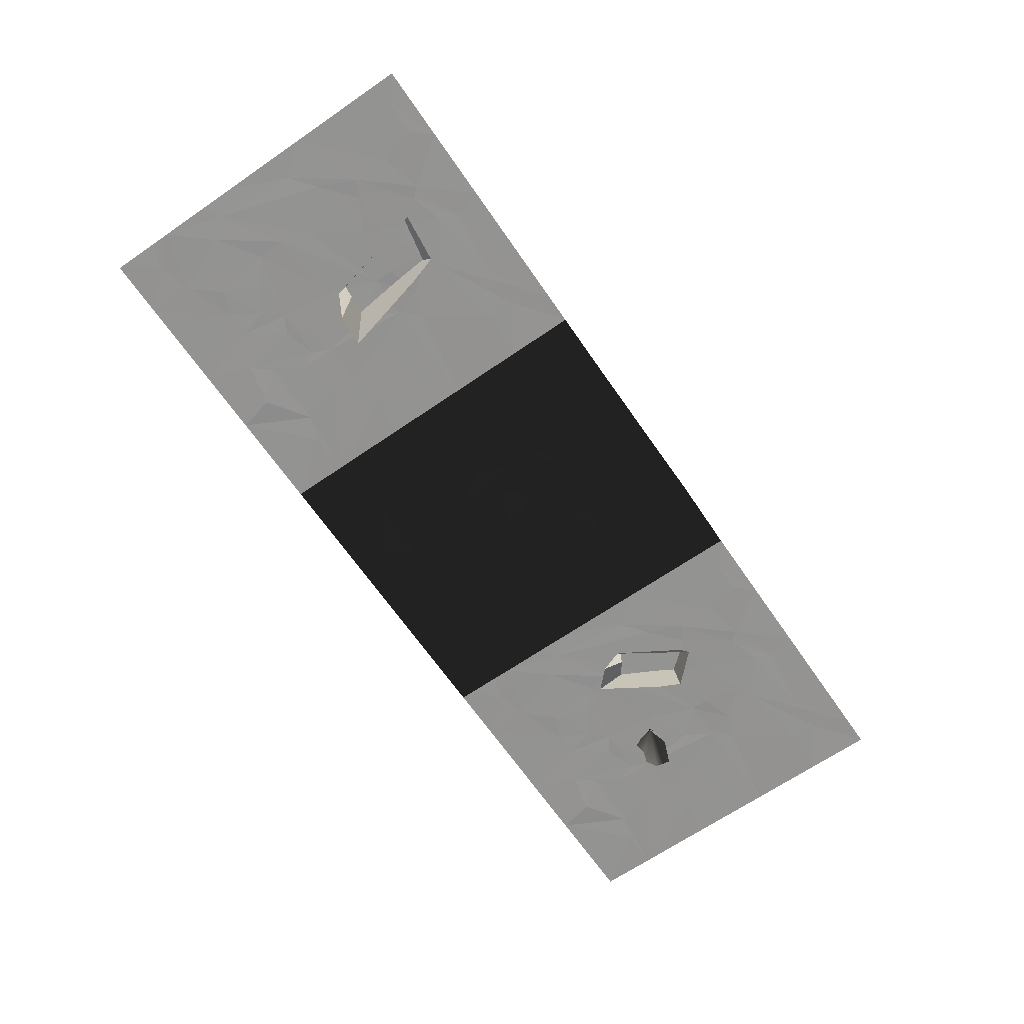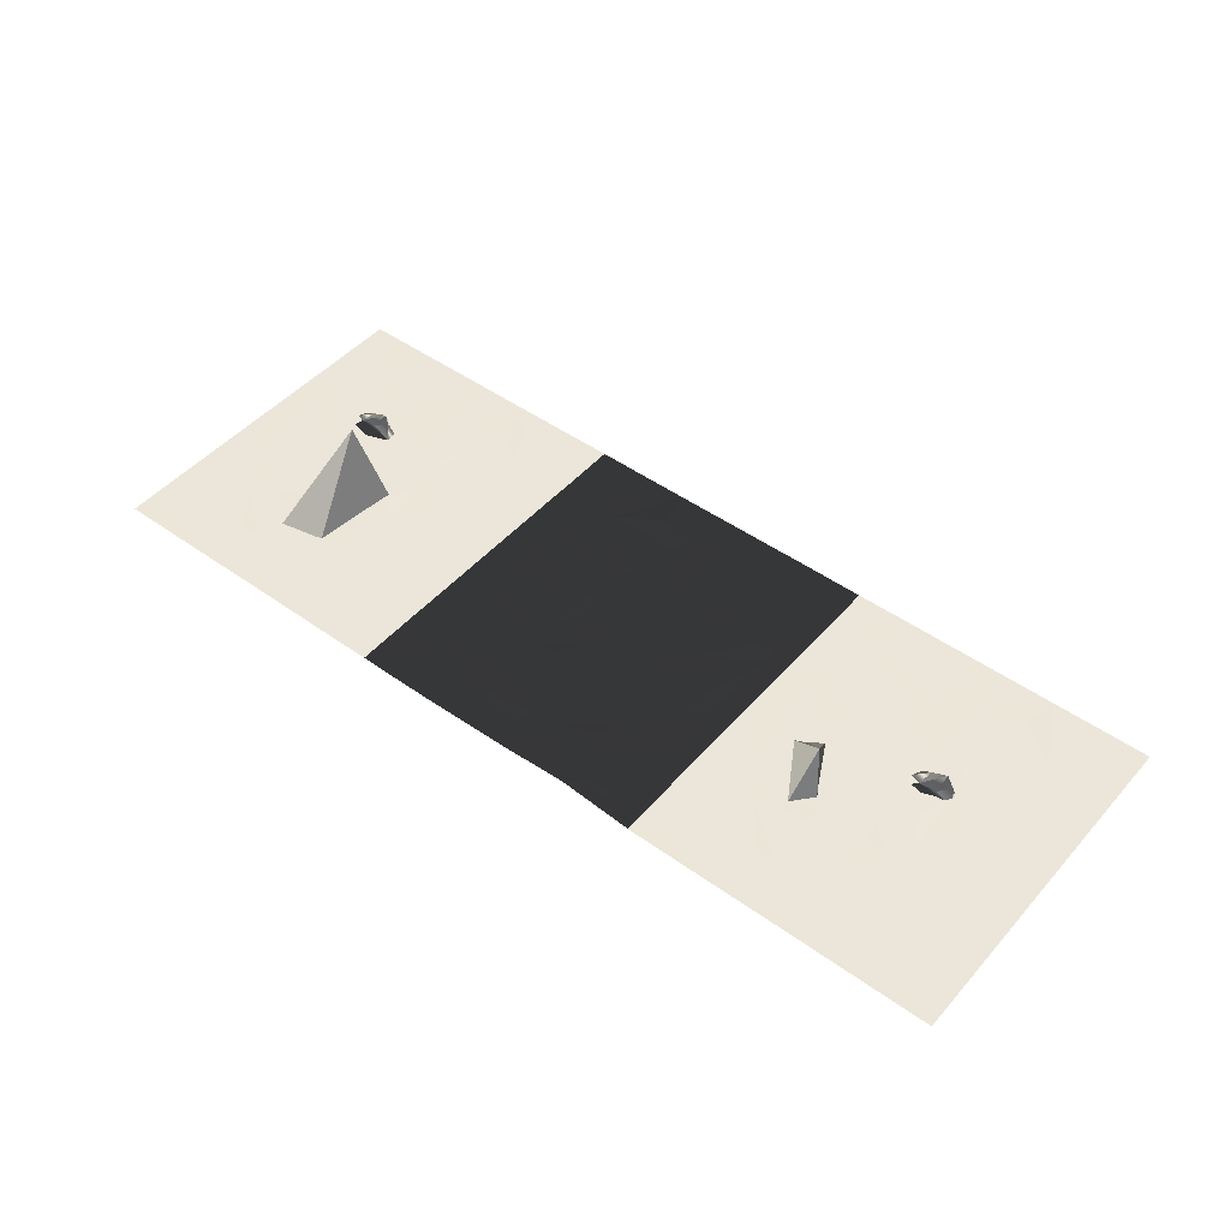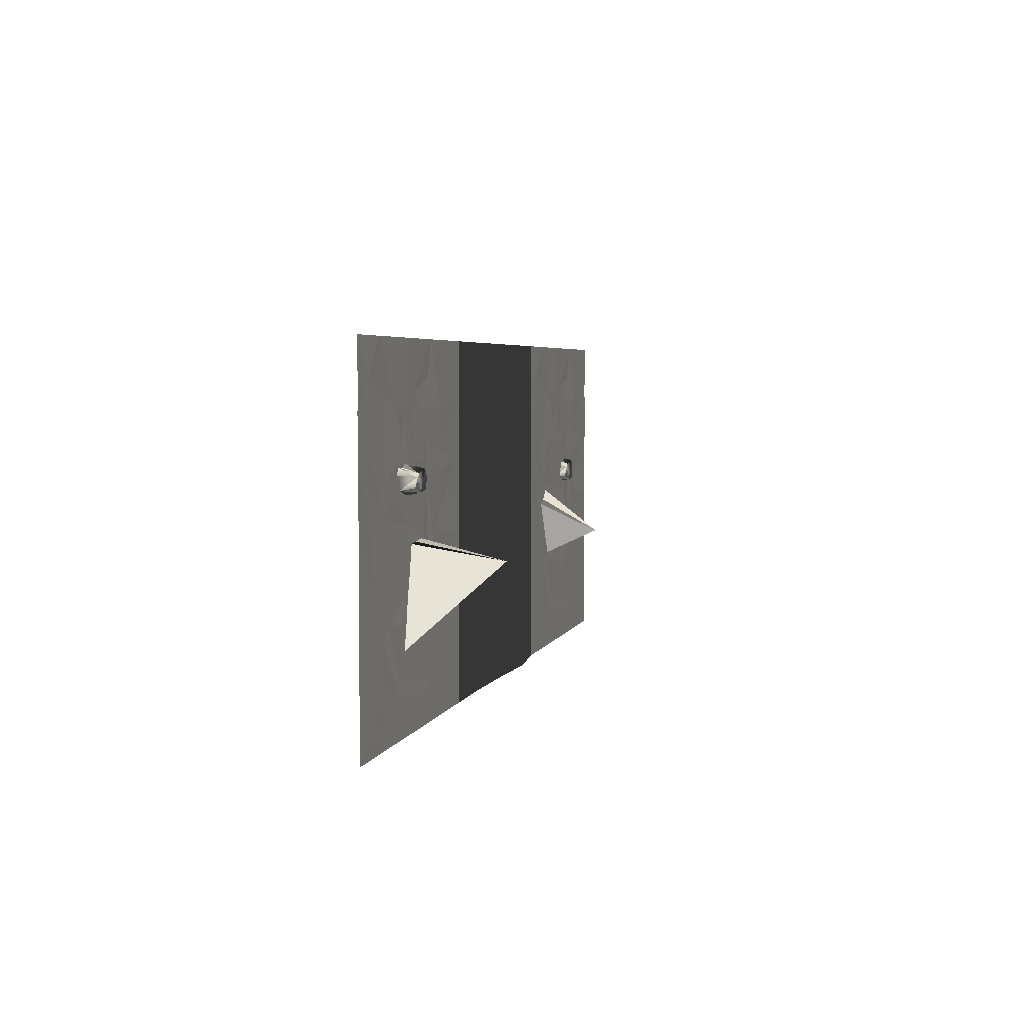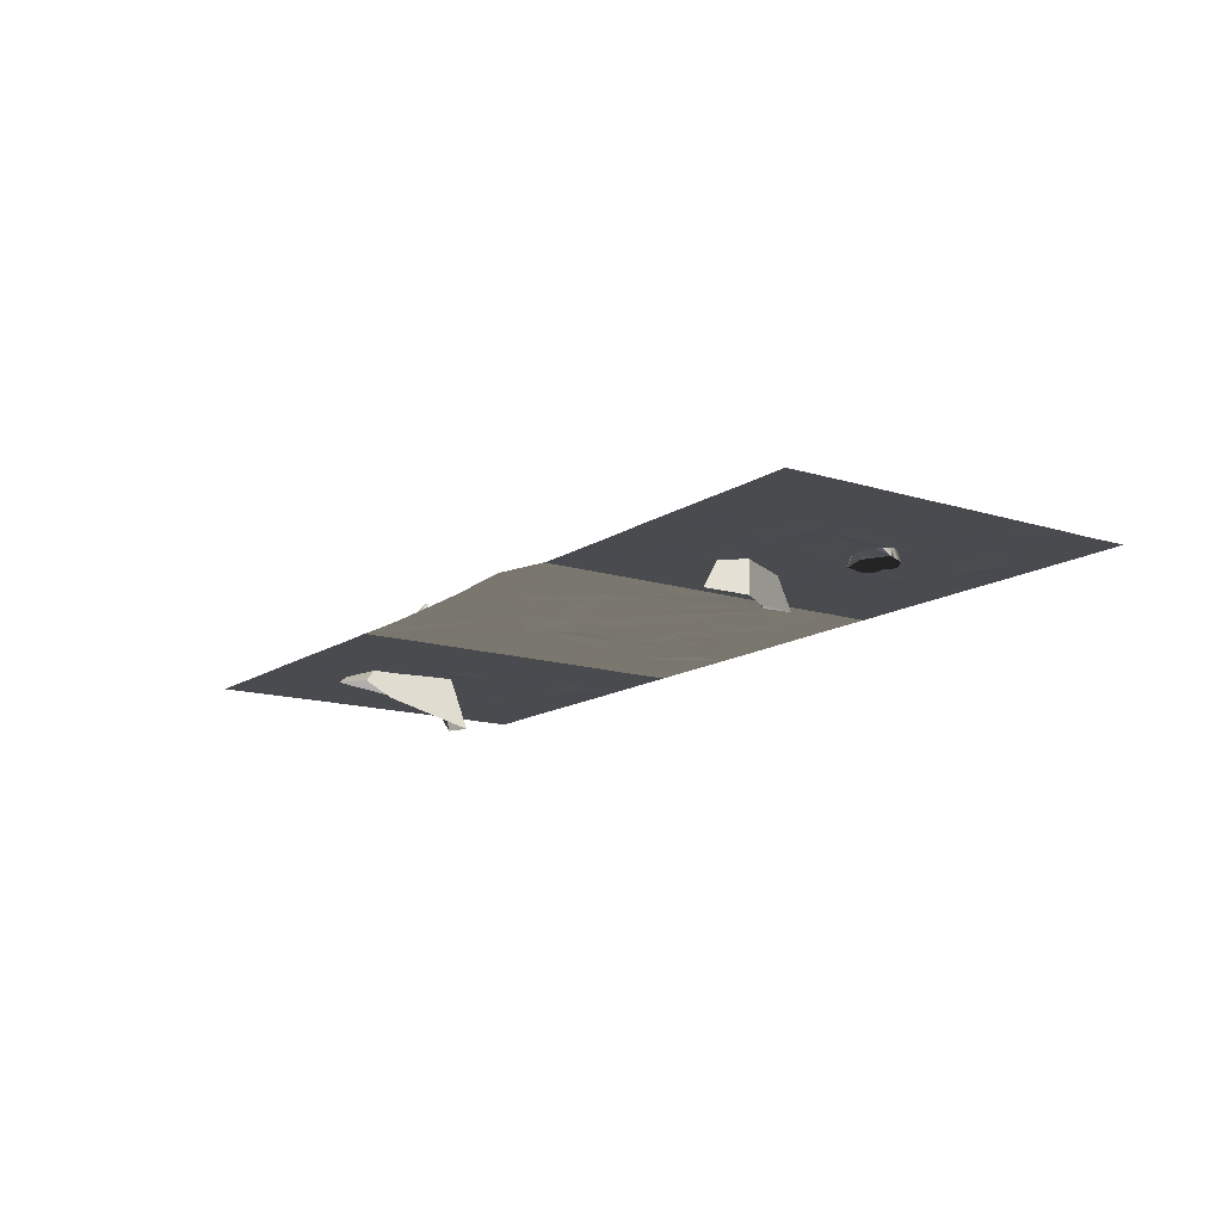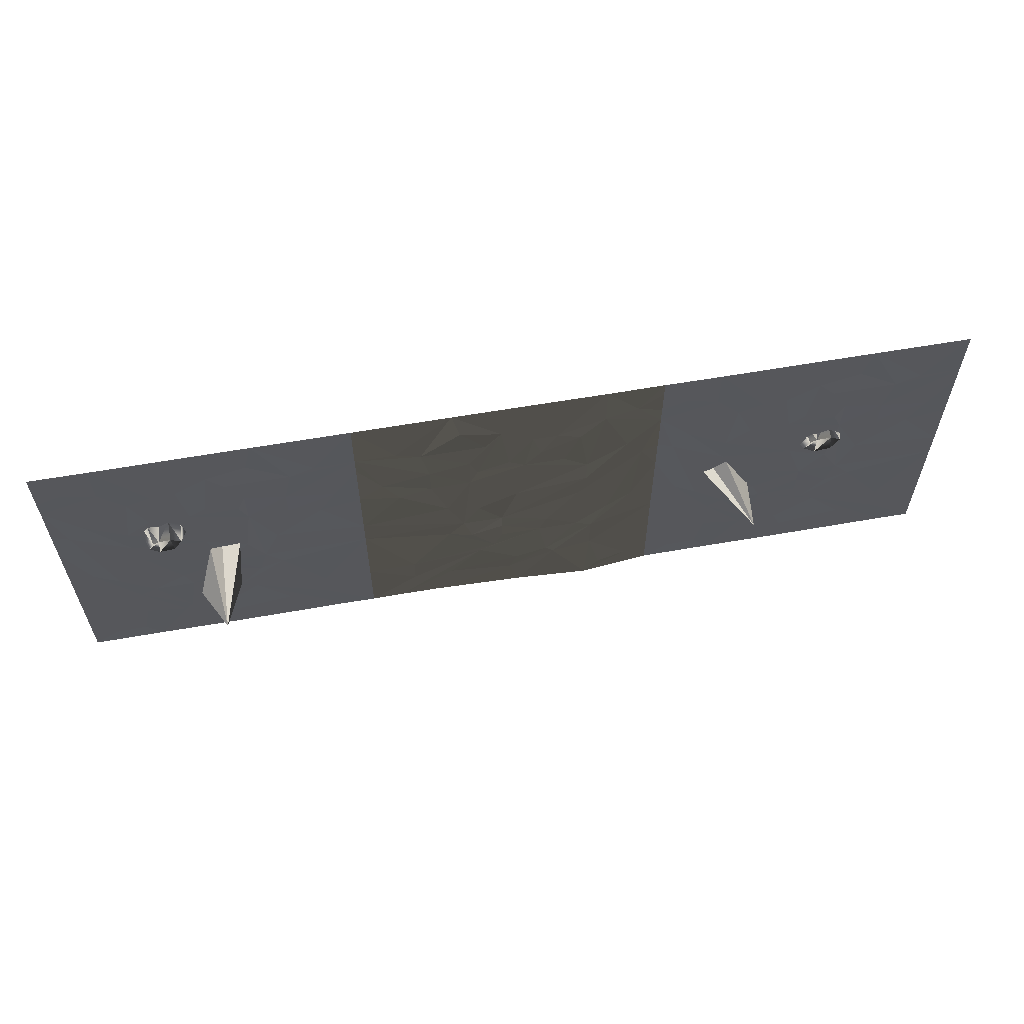
<metadata>
{"format":"obj","ext":"obj","renderer":"f3d","projection":"perspective","resolution":1024,"background":"white","views":[{"elev":-66.7,"azim":124.6,"up":"+Y"},{"elev":47.6,"azim":-141.1,"up":"+Y"},{"elev":4.2,"azim":103.5,"up":"+Z"},{"elev":-14.0,"azim":-125.0,"up":"+Y"},{"elev":60.3,"azim":169.8,"up":"+Z"}]}
</metadata>
<code>
v -189.6 2.21 157.2
v -11.13 5.077 157.2
v 99.52 1.915 157.2
v 189.1 2.028 157.2
v -159.2 2.237 179.8
v -102.2 10.48 157.3
v 0 2.234 191.1
v 149.3 1.677 157.2
v -121.7 10.12 179.9
v -59.71 1.462 213.7
v 79.62 2.169 202.4
v 129.4 2.244 202.4
v -49.76 1.623 225
v -9.952 1.764 213.7
v 39.81 1.822 247.7
v 189.1 2.244 236.3
v -109.5 2.024 225
v 19.9 2.302 259
v -109.5 1.46 270.3
v -39.81 1.921 281.6
v 189.1 2.1 326.8
v 79.62 2.083 304.2
v -189.1 2.244 304.2
v -89.57 1.883 281.6
v 9.952 1.676 281.6
v 49.76 1.756 292.9
v 9.952 1.703 304.2
v 129.4 1.853 236.3
v -129.4 1.824 315.5
v -49.76 1.509 304.2
v 59.71 1.849 326.8
v 9.952 2.078 326.8
v -89.57 1.889 360.7
v -159.2 1.742 338.1
v -9.952 1.962 383.4
v 189.1 2.244 360.7
v -99.52 1.64 394.7
v 39.81 2.075 360.7
v 79.62 2.032 372
v -189.1 2.169 406
v -169.2 1.905 439.9
v 49.76 1.812 428.6
v 139.3 1.666 417.3
v -19.9 2.244 451.2
v 189.1 2.12 428.6
v -99.52 2.244 428.6
v 99.52 1.749 462.5
v 99.52 2.243 428.6
v -69.66 2.373 451.2
v 39.81 2.159 451.2
v 159.2 2.027 451.2
v 0 1.805 462.5
v 189.1 2.193 496.4
v -189.1 2.237 451.2
v -189.1 1.783 507.8
v -149.3 1.777 462.5
v -89.57 1.787 496.4
v -39.81 1.872 473.8
v 49.76 2.052 473.8
v -119.4 2.322 530.4
v 109.5 2.244 507.8
v -29.86 1.786 507.8
v 29.86 2.232 507.8
v -59.71 2.26 507.8
v 189.1 1.833 519.1
v 59.71 0.9061 541.7
v 139.3 2.007 519.1
v -189.1 2.22 530.4
v -159.2 2.143 541.7
v -119.4 2.486 584.9
v 9.952 1.844 530.4
v 189.1 2.244 584.9
v -189.1 1.965 564.3
v -189.1 2.241 584.9
v 69.66 2.177 584.9
v -9.952 2.228 584.9
f 1 6 5
f 2 3 7
f 5 6 9
f 6 2 10
f 8 4 12
f 10 2 7
f 7 3 11
f 3 8 11
f 12 4 16
f 10 7 13
f 13 7 14
f 7 11 14
f 11 8 15
f 15 8 12
f 6 10 17
f 14 11 15
f 12 16 28
f 5 9 17
f 9 6 17
f 17 10 19
f 13 14 20
f 15 12 28
f 1 5 23
f 5 17 23
f 19 10 13
f 13 20 24
f 14 15 20
f 20 15 18
f 18 15 28
f 28 16 21
f 19 13 24
f 17 19 23
f 20 18 25
f 18 28 22
f 20 25 27
f 34 19 29
f 29 19 24
f 24 20 30
f 25 18 26
f 26 18 22
f 20 27 30
f 25 26 27
f 22 28 21
f 23 19 34
f 24 30 29
f 30 27 32
f 27 26 32
f 26 22 31
f 33 30 32
f 32 26 31
f 32 31 38
f 31 22 21
f 29 30 33
f 33 32 37
f 37 32 35
f 32 38 35
f 31 21 36
f 40 23 34
f 31 36 39
f 40 34 41
f 34 29 41
f 29 33 41
f 38 31 42
f 31 39 42
f 41 33 37
f 39 36 43
f 46 37 35
f 40 41 54
f 35 38 44
f 42 39 48
f 39 43 48
f 43 36 45
f 46 35 44
f 38 42 44
f 42 48 47
f 41 37 56
f 56 37 46
f 44 42 50
f 49 46 44
f 52 44 50
f 48 43 51
f 51 43 45
f 50 42 59
f 51 45 53
f 49 44 58
f 44 52 62
f 59 42 47
f 47 48 51
f 41 56 55
f 57 46 49
f 51 53 65
f 54 41 55
f 56 46 60
f 58 44 62
f 52 50 71
f 63 59 61
f 47 51 65
f 60 46 57
f 49 58 57
f 50 59 71
f 71 59 63
f 59 47 61
f 55 56 60
f 57 58 64
f 64 58 62
f 62 52 71
f 47 65 61
f 55 60 69
f 63 61 66
f 61 65 67
f 55 69 68
f 57 64 60
f 71 63 66
f 75 61 67
f 73 68 69
f 64 62 76
f 62 71 76
f 66 61 75
f 70 60 64
f 66 75 71
f 65 72 67
f 73 69 74
f 74 69 70
f 69 60 70
f 64 76 70
f 75 67 72
f 71 75 76
v -189.1 1.974 157.2
v -368.2 2.123 157.2
v -477.6 1.915 157.2
v -567.2 2.028 157.2
v -218.9 2.237 179.8
v -278.6 1.826 157.2
v -378.1 2.234 191.1
v -527.4 1.677 157.2
v -258.7 1.694 179.8
v -318.4 1.462 213.7
v -457.7 2.169 202.4
v -507.5 2.244 202.4
v -328.4 1.623 225
v -368.2 1.764 213.7
v -417.9 1.822 247.7
v -567.2 2.244 236.3
v -268.7 2.024 225
v -398 2.302 259
v -268.7 1.46 270.3
v -338.3 1.921 281.6
v -567.2 2.1 326.8
v -457.7 2.083 304.2
v -189.1 2.244 304.2
v -288.6 1.883 281.6
v -388.1 1.676 281.6
v -427.9 1.756 292.9
v -388.1 1.703 304.2
v -507.5 1.853 236.3
v -248.8 1.824 315.5
v -328.4 1.509 304.2
v -437.8 1.849 326.8
v -388.1 2.078 326.8
v -288.6 1.889 360.7
v -218.9 1.742 338.1
v -368.2 1.962 383.4
v -567.2 2.244 360.7
v -278.6 1.64 394.7
v -417.9 2.075 360.7
v -457.7 2.032 372
v -189.1 2.169 406
v -209 1.905 439.9
v -427.9 1.812 428.6
v -517.4 1.666 417.3
v -358.2 2.244 451.2
v -567.2 2.12 428.6
v -278.6 2.244 428.6
v -477.6 1.749 462.5
v -477.6 2.243 428.6
v -308.5 2.373 451.2
v -417.9 2.159 451.2
v -537.3 2.027 451.2
v -378.1 1.805 462.5
v -567.2 2.193 496.4
v -189.1 2.237 451.2
v -189.1 1.783 507.8
v -228.9 1.777 462.5
v -288.6 1.787 496.4
v -338.3 1.872 473.8
v -427.9 2.052 473.8
v -258.7 2.322 530.4
v -487.6 2.244 507.8
v -348.3 1.786 507.8
v -408 2.232 507.8
v -318.4 2.26 507.8
v -567.2 1.833 519.1
v -437.8 0.9061 541.7
v -517.4 2.007 519.1
v -189.1 2.22 530.4
v -218.9 2.143 541.7
v -258.7 2.486 584.9
v -388.1 1.844 530.4
v -567.2 2.244 584.9
v -189.1 1.965 564.3
v -189.1 2.241 584.9
v -447.8 2.177 584.9
v -368.2 2.228 584.9
f 77 82 81
f 78 79 83
f 81 82 85
f 82 78 86
f 84 80 88
f 86 78 83
f 83 79 87
f 79 84 87
f 88 80 92
f 86 83 89
f 89 83 90
f 83 87 90
f 87 84 91
f 91 84 88
f 82 86 93
f 90 87 91
f 88 92 104
f 81 85 93
f 85 82 93
f 93 86 95
f 89 90 96
f 91 88 104
f 77 81 99
f 81 93 99
f 95 86 89
f 89 96 100
f 90 91 96
f 96 91 94
f 94 91 104
f 104 92 97
f 95 89 100
f 93 95 99
f 96 94 101
f 94 104 98
f 96 101 103
f 110 95 105
f 105 95 100
f 100 96 106
f 101 94 102
f 102 94 98
f 96 103 106
f 101 102 103
f 98 104 97
f 99 95 110
f 100 106 105
f 106 103 108
f 103 102 108
f 102 98 107
f 109 106 108
f 108 102 107
f 108 107 114
f 107 98 97
f 105 106 109
f 109 108 113
f 113 108 111
f 108 114 111
f 107 97 112
f 116 99 110
f 107 112 115
f 116 110 117
f 110 105 117
f 105 109 117
f 114 107 118
f 107 115 118
f 117 109 113
f 115 112 119
f 122 113 111
f 116 117 130
f 111 114 120
f 118 115 124
f 115 119 124
f 119 112 121
f 122 111 120
f 114 118 120
f 118 124 123
f 117 113 132
f 132 113 122
f 120 118 126
f 125 122 120
f 128 120 126
f 124 119 127
f 127 119 121
f 126 118 135
f 127 121 129
f 125 120 134
f 120 128 138
f 135 118 123
f 123 124 127
f 117 132 131
f 133 122 125
f 127 129 141
f 130 117 131
f 132 122 136
f 134 120 138
f 128 126 147
f 139 135 137
f 123 127 141
f 136 122 133
f 125 134 133
f 126 135 147
f 147 135 139
f 135 123 137
f 131 132 136
f 133 134 140
f 140 134 138
f 138 128 147
f 123 141 137
f 131 136 145
f 139 137 142
f 137 141 143
f 131 145 144
f 133 140 136
f 147 139 142
f 151 137 143
f 149 144 145
f 140 138 152
f 138 147 152
f 142 137 151
f 146 136 140
f 142 151 147
f 141 148 143
f 149 145 150
f 150 145 146
f 145 136 146
f 140 152 146
f 151 143 148
f 147 151 152
v -251.2 -25.27 388.2
v -271.5 -30.51 409.4
v -251.7 -2.763 366.5
v -311.3 69.38 323.5
v -309.6 -40.69 337.5
v -324.2 -37.41 312.1
v -293.5 -27.91 277.8
f 154 153 156
f 156 153 155
f 157 154 156
f 159 156 155
f 157 156 158
f 158 156 159
v -386.1 -11.68 421.5
v -380 -11.82 412.2
v -377.9 -8.086 394.2
v -431.2 -11.26 417.3
v -390 9.911 409.9
v -398.9 9.969 414.3
v -415.7 -12.9 425.1
v -402.2 -11.13 420.5
v -383.5 9.596 397.3
v -415.6 12.41 419.2
v -397.1 12.67 391.4
v -436 -8.677 399.3
v -429.2 10.97 409
v -417.6 12.69 394
v -405.7 -7.46 387.3
f 162 161 160 167 166 163 171 174
f 160 161 164
f 164 161 162
f 160 164 165
f 160 165 167
f 165 164 168
f 164 162 168
f 166 167 165
f 166 165 169
f 169 165 170
f 165 168 170
f 171 163 172
f 172 163 166
f 170 168 162
f 172 166 169
f 169 170 173
f 172 169 173
f 172 173 171
f 173 170 171
f 170 162 174
f 171 170 174
v 567.2 1.974 157.2
v 388.1 2.123 157.2
v 278.6 1.915 157.2
v 189.1 2.028 157.2
v 537.3 2.237 179.8
v 477.6 1.826 157.2
v 378.1 2.234 191.1
v 228.9 1.677 157.2
v 497.5 1.694 179.8
v 437.8 1.462 213.7
v 298.5 2.169 202.4
v 248.8 2.244 202.4
v 427.9 1.623 225
v 388.1 1.764 213.7
v 338.3 1.822 247.7
v 189.1 2.244 236.3
v 487.6 2.024 225
v 358.2 2.302 259
v 487.6 1.46 270.3
v 417.9 1.921 281.6
v 189.1 2.1 326.8
v 298.5 2.083 304.2
v 567.2 2.244 304.2
v 467.7 1.883 281.6
v 368.2 1.676 281.6
v 328.4 1.756 292.9
v 368.2 1.703 304.2
v 248.8 1.853 236.3
v 507.5 1.824 315.5
v 427.9 1.509 304.2
v 318.4 1.849 326.8
v 368.2 2.078 326.8
v 467.7 1.889 360.7
v 537.3 1.742 338.1
v 388.1 1.962 383.4
v 189.1 2.244 360.7
v 477.6 1.64 394.7
v 338.3 2.075 360.7
v 298.5 2.032 372
v 567.2 2.169 406
v 547.3 1.905 439.9
v 328.4 1.812 428.6
v 238.8 1.666 417.3
v 398 2.244 451.2
v 189.1 2.12 428.6
v 477.6 2.244 428.6
v 278.6 1.749 462.5
v 278.6 2.243 428.6
v 447.8 2.373 451.2
v 338.3 2.159 451.2
v 218.9 2.027 451.2
v 378.1 1.805 462.5
v 189.1 2.193 496.4
v 567.2 2.237 451.2
v 567.2 1.783 507.8
v 527.4 1.777 462.5
v 467.7 1.787 496.4
v 417.9 1.872 473.8
v 328.4 2.052 473.8
v 497.5 2.322 530.4
v 268.7 2.244 507.8
v 408 1.786 507.8
v 348.3 2.232 507.8
v 437.8 2.26 507.8
v 189.1 1.833 519.1
v 318.4 0.9061 541.7
v 238.8 2.007 519.1
v 567.2 2.22 530.4
v 537.3 2.143 541.7
v 497.5 2.486 584.9
v 368.2 1.844 530.4
v 189.1 2.244 584.9
v 567.2 1.965 564.3
v 567.2 2.241 584.9
v 308.5 2.177 584.9
v 388.1 2.228 584.9
f 175 180 179
f 176 177 181
f 179 180 183
f 180 176 184
f 182 178 186
f 184 176 181
f 181 177 185
f 177 182 185
f 186 178 190
f 184 181 187
f 187 181 188
f 181 185 188
f 185 182 189
f 189 182 186
f 180 184 191
f 188 185 189
f 186 190 202
f 179 183 191
f 183 180 191
f 191 184 193
f 187 188 194
f 189 186 202
f 175 179 197
f 179 191 197
f 193 184 187
f 187 194 198
f 188 189 194
f 194 189 192
f 192 189 202
f 202 190 195
f 193 187 198
f 191 193 197
f 194 192 199
f 192 202 196
f 194 199 201
f 208 193 203
f 203 193 198
f 198 194 204
f 199 192 200
f 200 192 196
f 194 201 204
f 199 200 201
f 196 202 195
f 197 193 208
f 198 204 203
f 204 201 206
f 201 200 206
f 200 196 205
f 207 204 206
f 206 200 205
f 206 205 212
f 205 196 195
f 203 204 207
f 207 206 211
f 211 206 209
f 206 212 209
f 205 195 210
f 214 197 208
f 205 210 213
f 214 208 215
f 208 203 215
f 203 207 215
f 212 205 216
f 205 213 216
f 215 207 211
f 213 210 217
f 220 211 209
f 214 215 228
f 209 212 218
f 216 213 222
f 213 217 222
f 217 210 219
f 220 209 218
f 212 216 218
f 216 222 221
f 215 211 230
f 230 211 220
f 218 216 224
f 223 220 218
f 226 218 224
f 222 217 225
f 225 217 219
f 224 216 233
f 225 219 227
f 223 218 232
f 218 226 236
f 233 216 221
f 221 222 225
f 215 230 229
f 231 220 223
f 225 227 239
f 228 215 229
f 230 220 234
f 232 218 236
f 226 224 245
f 237 233 235
f 221 225 239
f 234 220 231
f 223 232 231
f 224 233 245
f 245 233 237
f 233 221 235
f 229 230 234
f 231 232 238
f 238 232 236
f 236 226 245
f 221 239 235
f 229 234 243
f 237 235 240
f 235 239 241
f 229 243 242
f 231 238 234
f 245 237 240
f 249 235 241
f 247 242 243
f 238 236 250
f 236 245 250
f 240 235 249
f 244 234 238
f 240 249 245
f 239 246 241
f 247 243 248
f 248 243 244
f 243 234 244
f 238 250 244
f 249 241 246
f 245 249 250
v 366 -60.71 376.2
v 328.2 -63.58 379.3
v 387.4 -27.78 368.6
v 375.9 105.5 346.4
v 347.8 -31.85 281.3
v 354.9 -12.37 249.9
v 414.3 -5.479 244.1
f 252 251 254
f 254 251 253
f 255 252 254
f 257 254 253
f 255 254 256
f 256 254 257
v 450.7 7.635 449.2
v 456 7.505 441.1
v 457.9 10.79 425.2
v 410.9 8.001 445.6
v 447.3 26.63 439
v 439.4 26.68 442.9
v 424.6 6.554 452.5
v 436.5 8.111 448.4
v 453 26.35 428
v 424.7 28.83 447.2
v 441 29.06 422.8
v 406.7 10.27 429.8
v 412.7 27.56 438.2
v 422.9 29.07 425
v 433.4 11.34 419.2
f 260 259 258 265 264 261 269 272
f 258 259 262
f 262 259 260
f 258 262 263
f 258 263 265
f 263 262 266
f 262 260 266
f 264 265 263
f 264 263 267
f 267 263 268
f 263 266 268
f 269 261 270
f 270 261 264
f 268 266 260
f 270 264 267
f 267 268 271
f 270 267 271
f 270 271 269
f 271 268 269
f 268 260 272
f 269 268 272

</code>
